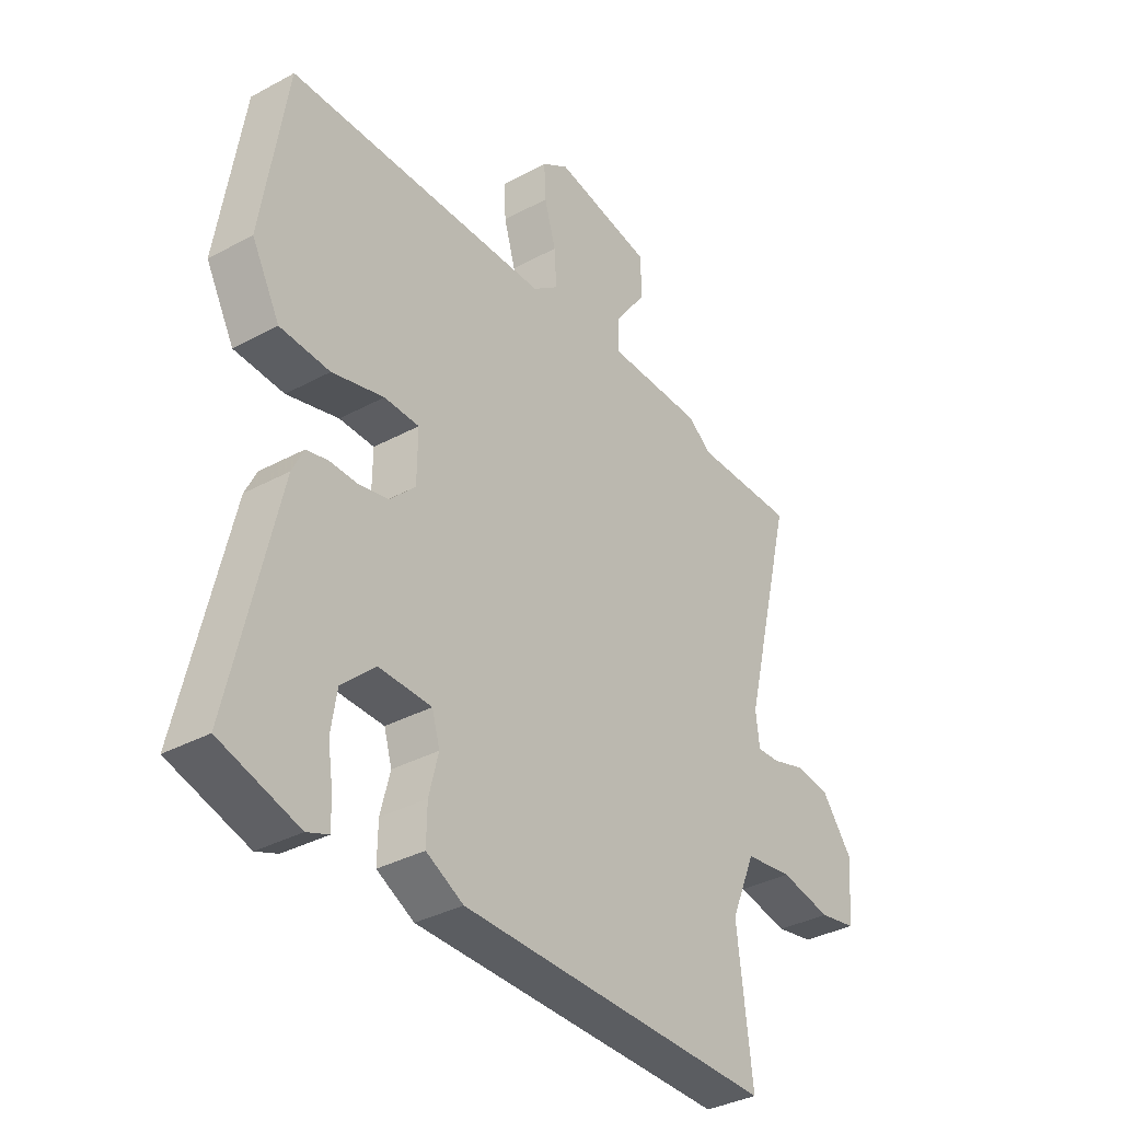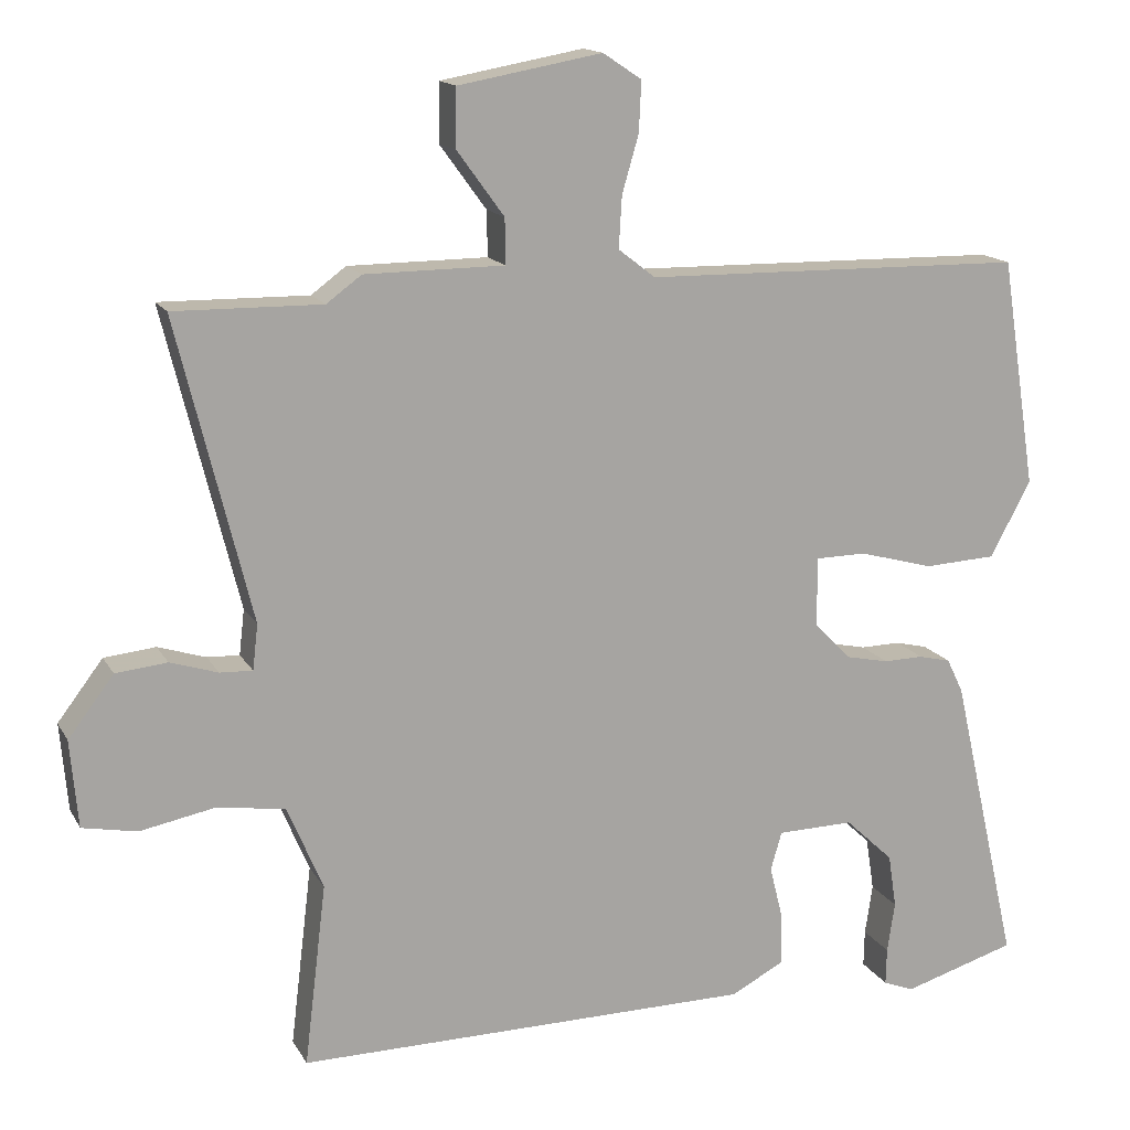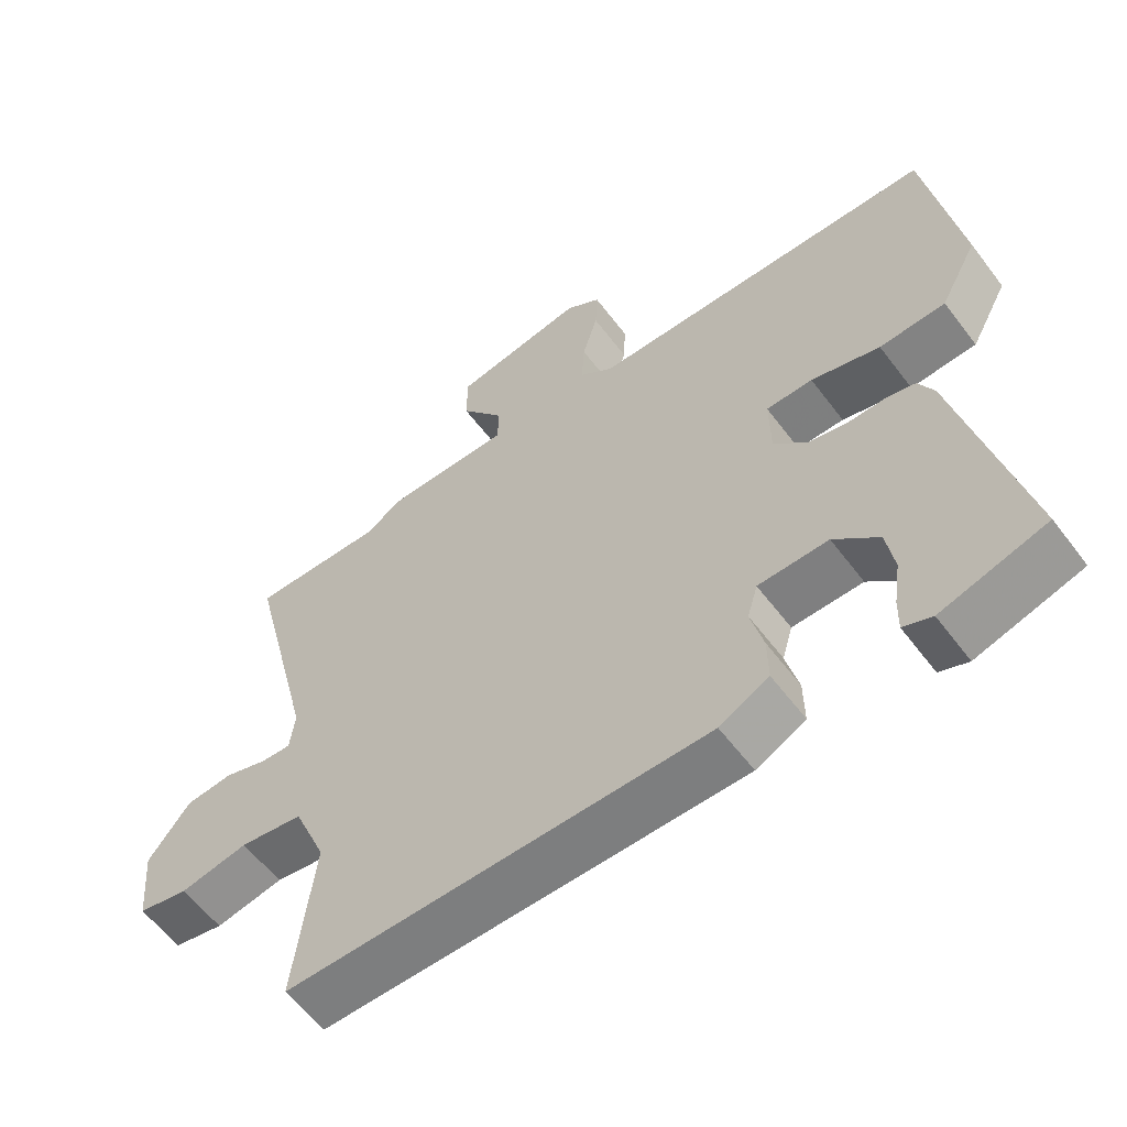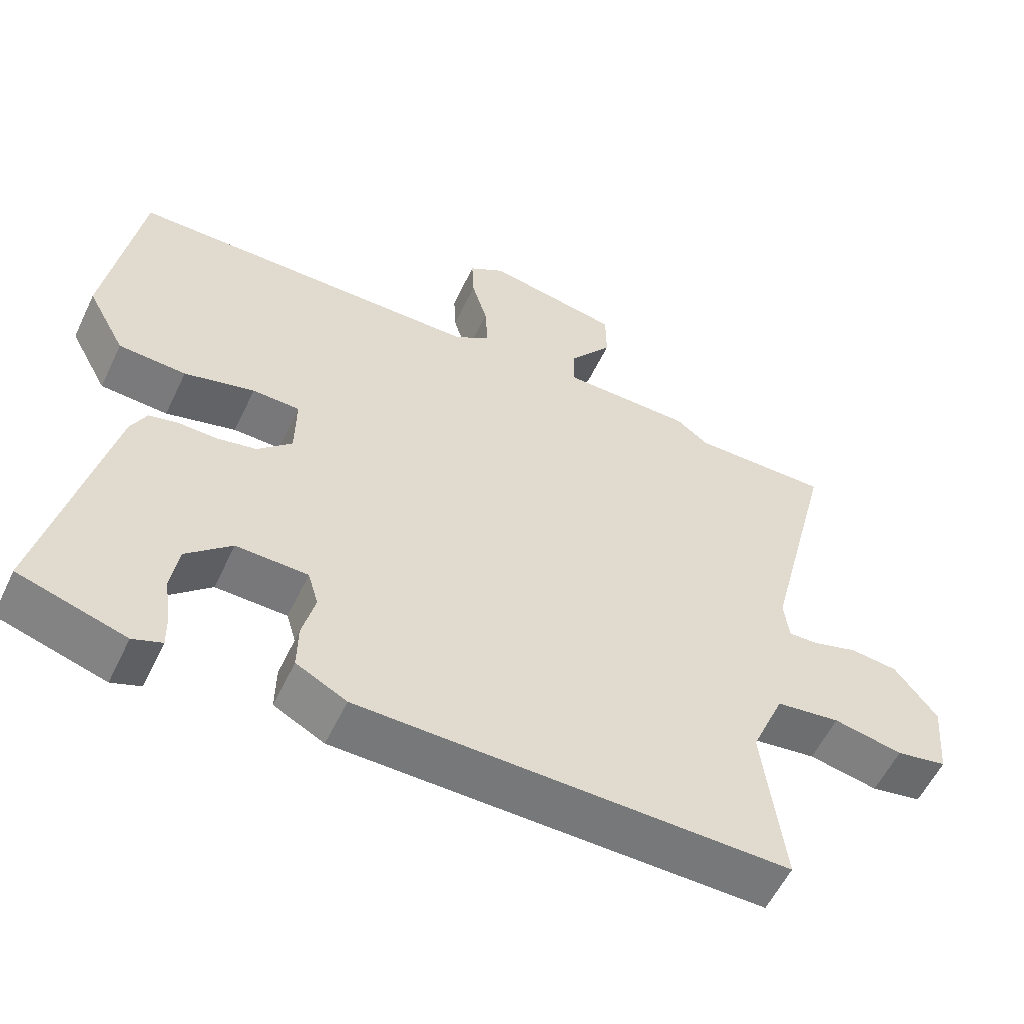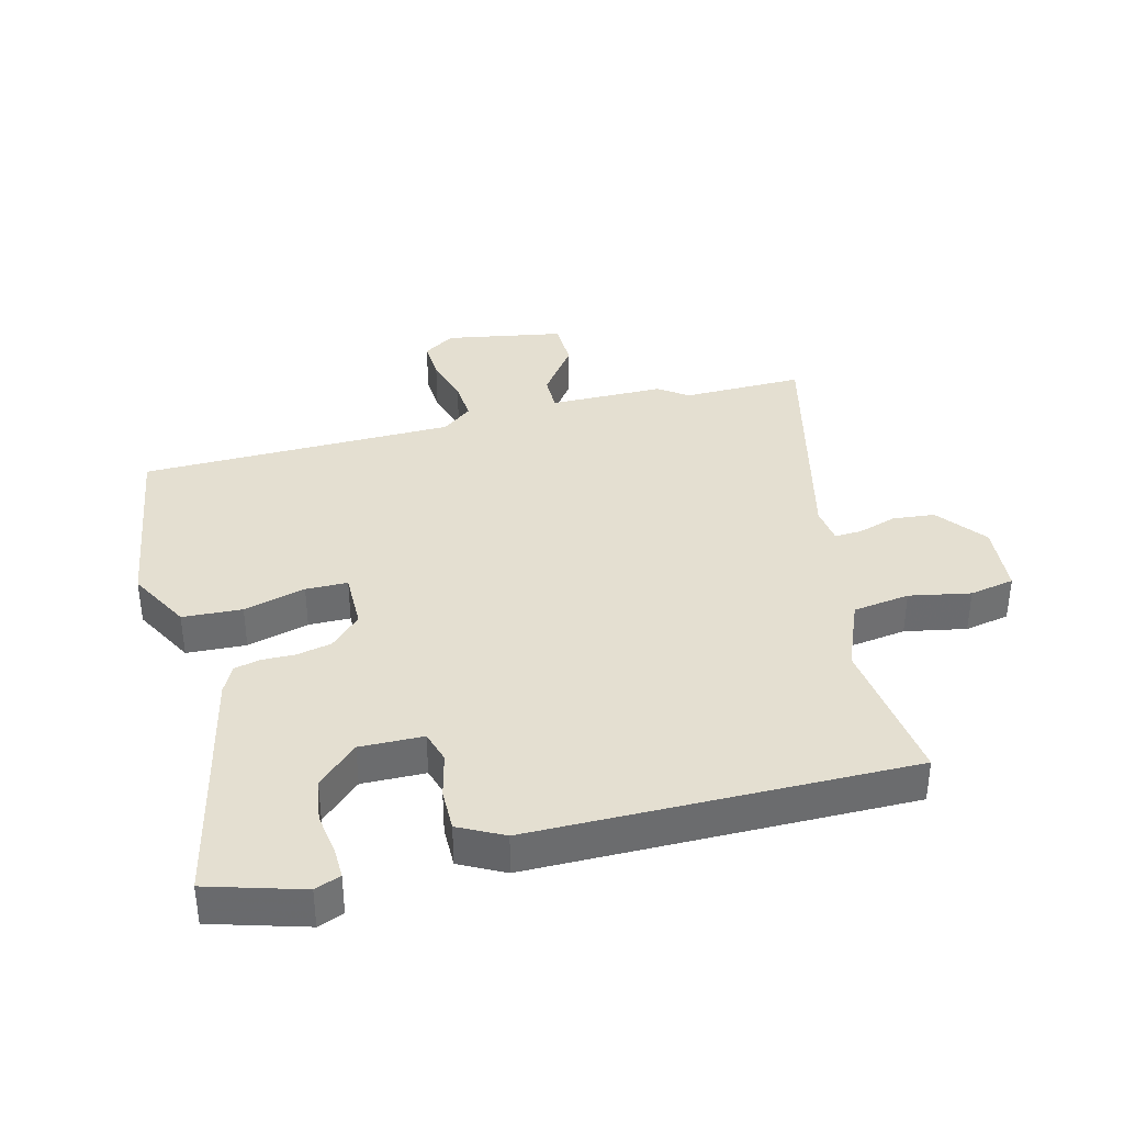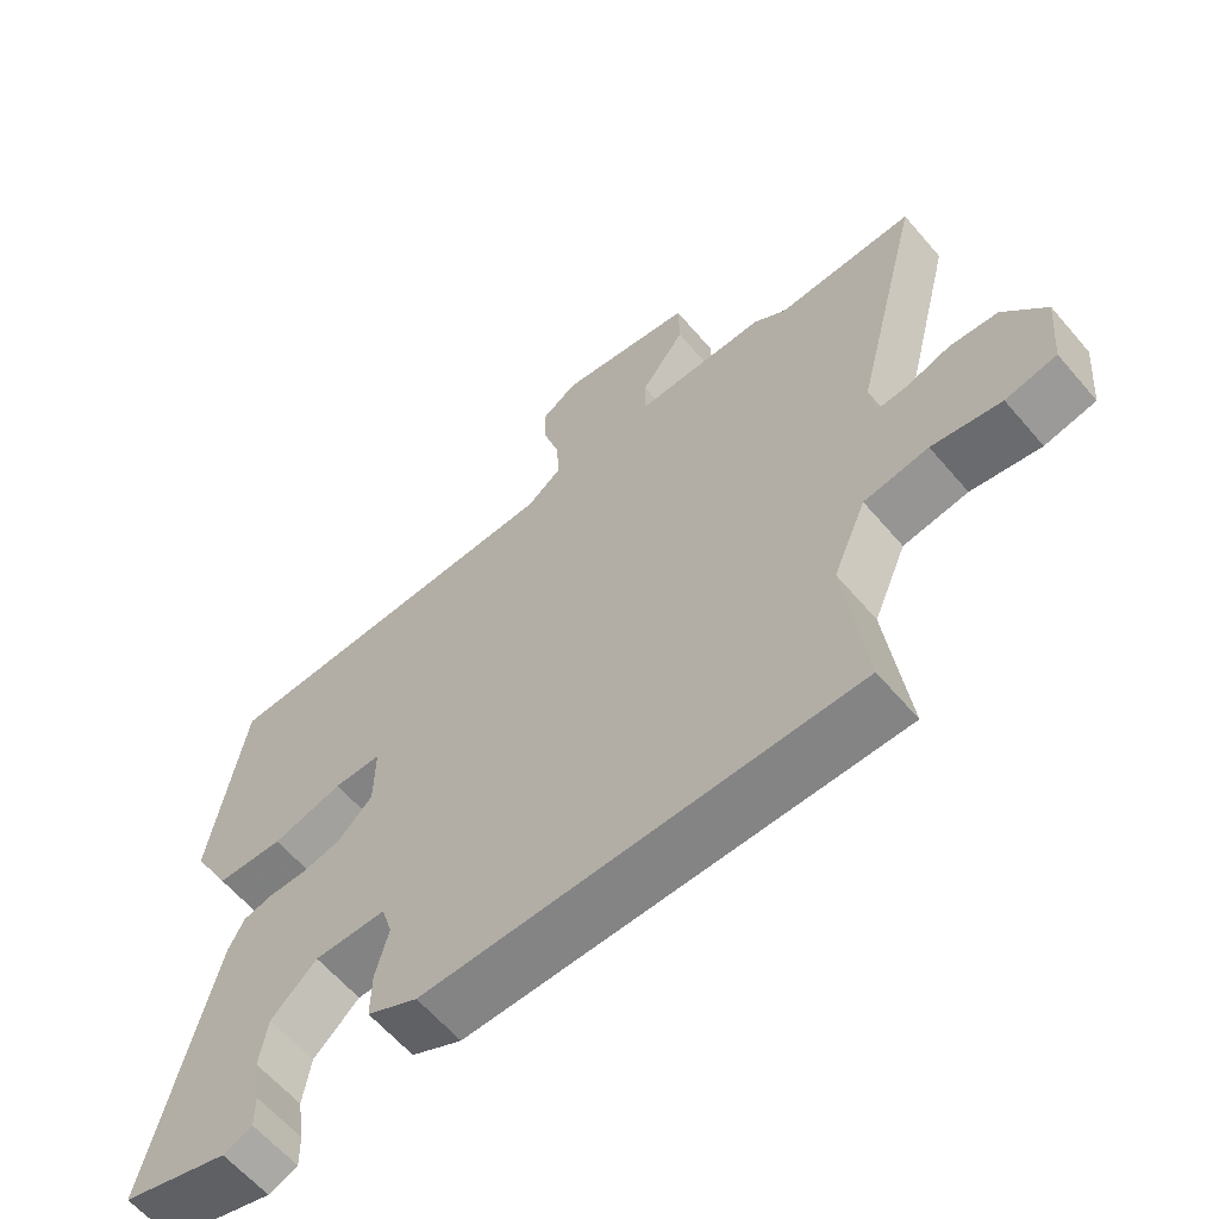
<metadata>
{"format":"obj","ext":"obj","renderer":"f3d","projection":"perspective","resolution":1024,"background":"white","views":[{"elev":-35.6,"azim":125.6,"up":"+Z"},{"elev":15.1,"azim":-20.2,"up":"+Z"},{"elev":-59.0,"azim":36.8,"up":"+Z"},{"elev":-57.2,"azim":154.6,"up":"+Z"},{"elev":36.8,"azim":165.5,"up":"+Y"},{"elev":-61.8,"azim":-139.6,"up":"+Z"}]}
</metadata>
<code>
v -0.63 0.07 0.502
v -0.435 0.07 0.499
v -0.389 0.07 0.533
v -0.204 0.07 0.534
v -0.205 0.07 0.594
v -0.267 0.07 0.679
v -0.266 0.07 0.756
v -0.076 0.07 0.79
v -0.025 0.07 0.756
v -0.028 0.07 0.69
v -0.05 0.07 0.614
v -0.054 0.07 0.546
v -0.005 0.07 0.508
v 0.5 0.07 0.5
v 0.547 0.07 0.197
v 0.493 0.07 0.097
v 0.398 0.07 0.092
v 0.299 0.07 0.119
v 0.232 0.07 0.118
v 0.233 0.07 0.025
v 0.282 0.07 -0.024
v 0.338 0.07 -0.036
v 0.391 0.07 -0.035
v 0.433 0.07 -0.045
v 0.455 0.07 -0.09
v 0.544 0.07 -0.48
v 0.394 0.07 -0.525
v 0.353 0.07 -0.509
v 0.354 0.07 -0.46
v 0.364 0.07 -0.393
v 0.353 0.07 -0.322
v 0.289 0.07 -0.262
v 0.188 0.07 -0.264
v 0.173 0.07 -0.315
v 0.191 0.07 -0.387
v 0.192 0.07 -0.454
v 0.121 0.07 -0.491
v -0.484 0.07 -0.495
v -0.455 0.07 -0.254
v -0.502 0.07 -0.142
v -0.593 0.07 -0.129
v -0.691 0.07 -0.148
v -0.763 0.07 -0.134
v -0.773 0.07 -0.019
v -0.713 0.07 0.06
v -0.645 0.07 0.067
v -0.582 0.07 0.047
v -0.539 0.07 0.045
v -0.532 0.07 0.105
v -0.63 0 0.502
v -0.435 0 0.499
v -0.389 0 0.533
v -0.204 0 0.534
v -0.205 0 0.594
v -0.267 0 0.679
v -0.266 0 0.756
v -0.076 0 0.79
v -0.025 0 0.756
v -0.028 0 0.69
v -0.05 0 0.614
v -0.054 0 0.546
v -0.005 0 0.508
v 0.5 0 0.5
v 0.547 0 0.197
v 0.493 0 0.097
v 0.398 0 0.092
v 0.299 0 0.119
v 0.232 0 0.118
v 0.233 0 0.025
v 0.282 0 -0.024
v 0.338 0 -0.036
v 0.391 0 -0.035
v 0.433 0 -0.045
v 0.455 0 -0.09
v 0.544 0 -0.48
v 0.394 0 -0.525
v 0.353 0 -0.509
v 0.354 0 -0.46
v 0.364 0 -0.393
v 0.353 0 -0.322
v 0.289 0 -0.262
v 0.188 0 -0.264
v 0.173 0 -0.315
v 0.191 0 -0.387
v 0.192 0 -0.454
v 0.121 0 -0.491
v -0.484 0 -0.495
v -0.455 0 -0.254
v -0.502 0 -0.142
v -0.593 0 -0.129
v -0.691 0 -0.148
v -0.763 0 -0.134
v -0.773 0 -0.019
v -0.713 0 0.06
v -0.645 0 0.067
v -0.582 0 0.047
v -0.539 0 0.045
v -0.532 0 0.105
f 45 46 47
f 44 45 47
f 43 44 47
f 42 43 47
f 41 42 47
f 40 41 47 48
f 39 40 48 49
f 37 38 39
f 36 37 39
f 35 36 39
f 34 35 39
f 33 34 39 49
f 28 29 30
f 27 28 30
f 26 27 30
f 25 26 30
f 24 25 30
f 24 30 31
f 23 24 31
f 22 23 31
f 21 22 31 32
f 16 17 18
f 15 16 18
f 14 15 18
f 13 14 18
f 12 13 18 19
f 9 10 11
f 8 9 11
f 7 8 11
f 6 7 11
f 5 6 11
f 4 5 11 12
f 2 3 4
f 12 19 20
f 4 12 20
f 2 4 20
f 32 33 49
f 21 32 49
f 20 21 49
f 2 20 49
f 1 2 49
f 96 95 94
f 96 94 93
f 96 93 92
f 96 92 91
f 96 91 90
f 97 96 90 89
f 98 97 89 88
f 88 87 86
f 88 86 85
f 88 85 84
f 88 84 83
f 98 88 83 82
f 79 78 77
f 79 77 76
f 79 76 75
f 79 75 74
f 79 74 73
f 80 79 73
f 80 73 72
f 80 72 71
f 81 80 71 70
f 67 66 65
f 67 65 64
f 67 64 63
f 67 63 62
f 68 67 62 61
f 60 59 58
f 60 58 57
f 60 57 56
f 60 56 55
f 60 55 54
f 61 60 54 53
f 53 52 51
f 69 68 61
f 69 61 53
f 69 53 51
f 98 82 81
f 98 81 70
f 98 70 69
f 98 69 51
f 98 51 50
f 1 50 51 2
f 2 51 52 3
f 3 52 53 4
f 4 53 54 5
f 5 54 55 6
f 6 55 56 7
f 7 56 57 8
f 8 57 58 9
f 9 58 59 10
f 10 59 60 11
f 11 60 61 12
f 12 61 62 13
f 13 62 63 14
f 14 63 64 15
f 15 64 65 16
f 16 65 66 17
f 17 66 67 18
f 18 67 68 19
f 19 68 69 20
f 20 69 70 21
f 21 70 71 22
f 22 71 72 23
f 23 72 73 24
f 24 73 74 25
f 25 74 75 26
f 26 75 76 27
f 27 76 77 28
f 28 77 78 29
f 29 78 79 30
f 30 79 80 31
f 31 80 81 32
f 32 81 82 33
f 33 82 83 34
f 34 83 84 35
f 35 84 85 36
f 36 85 86 37
f 37 86 87 38
f 38 87 88 39
f 39 88 89 40
f 40 89 90 41
f 41 90 91 42
f 42 91 92 43
f 43 92 93 44
f 44 93 94 45
f 45 94 95 46
f 46 95 96 47
f 47 96 97 48
f 48 97 98 49
f 49 98 50 1

</code>
